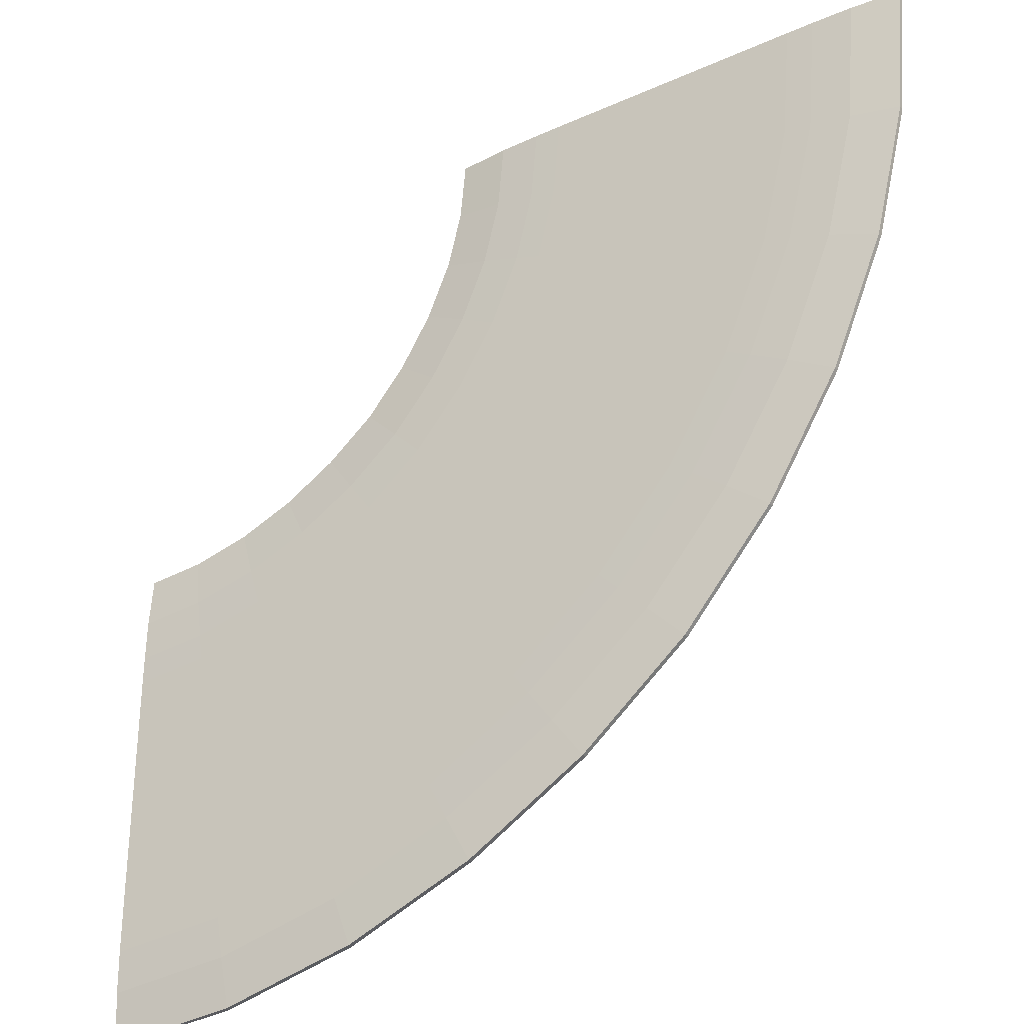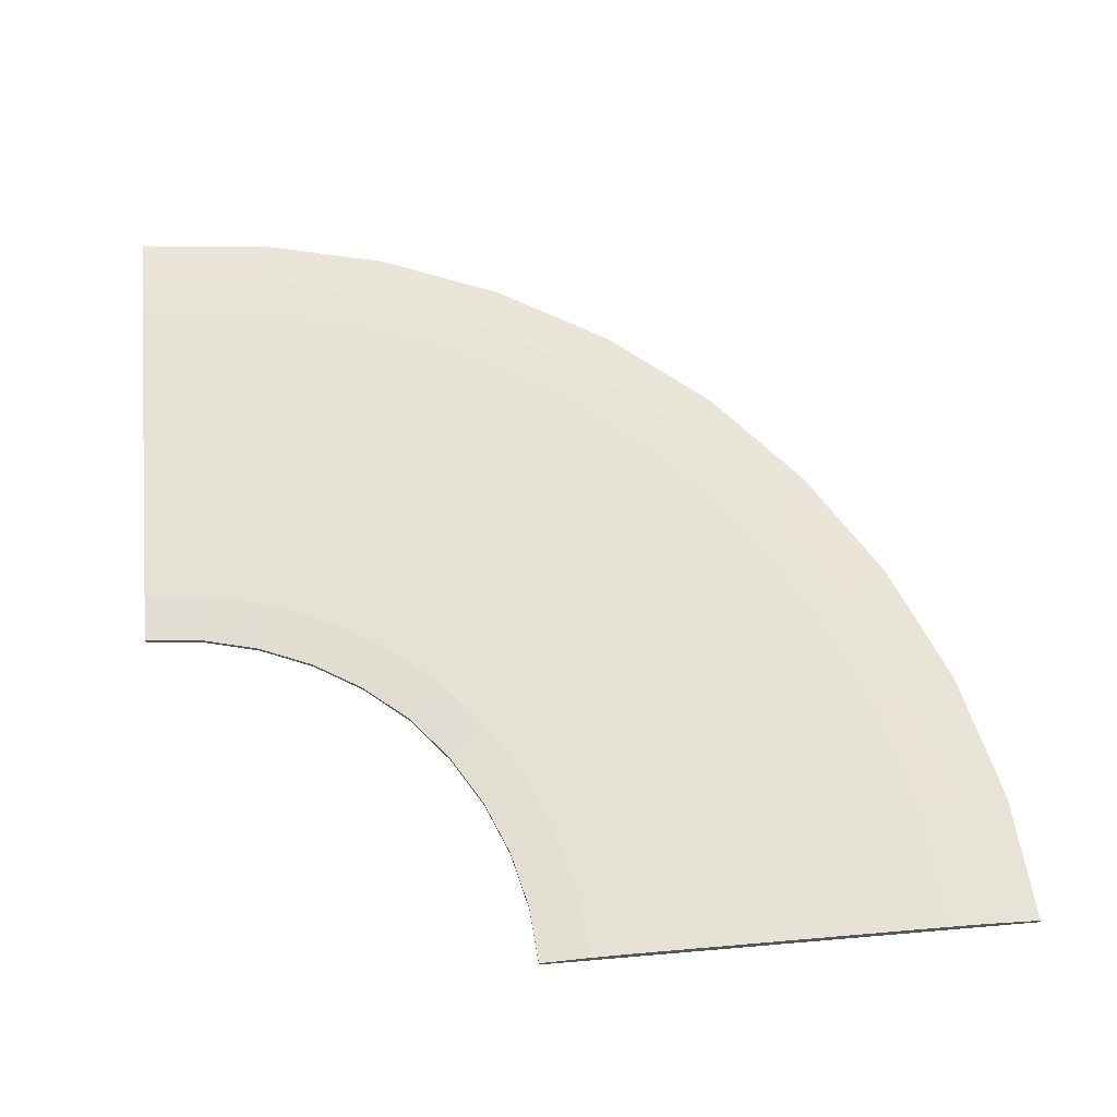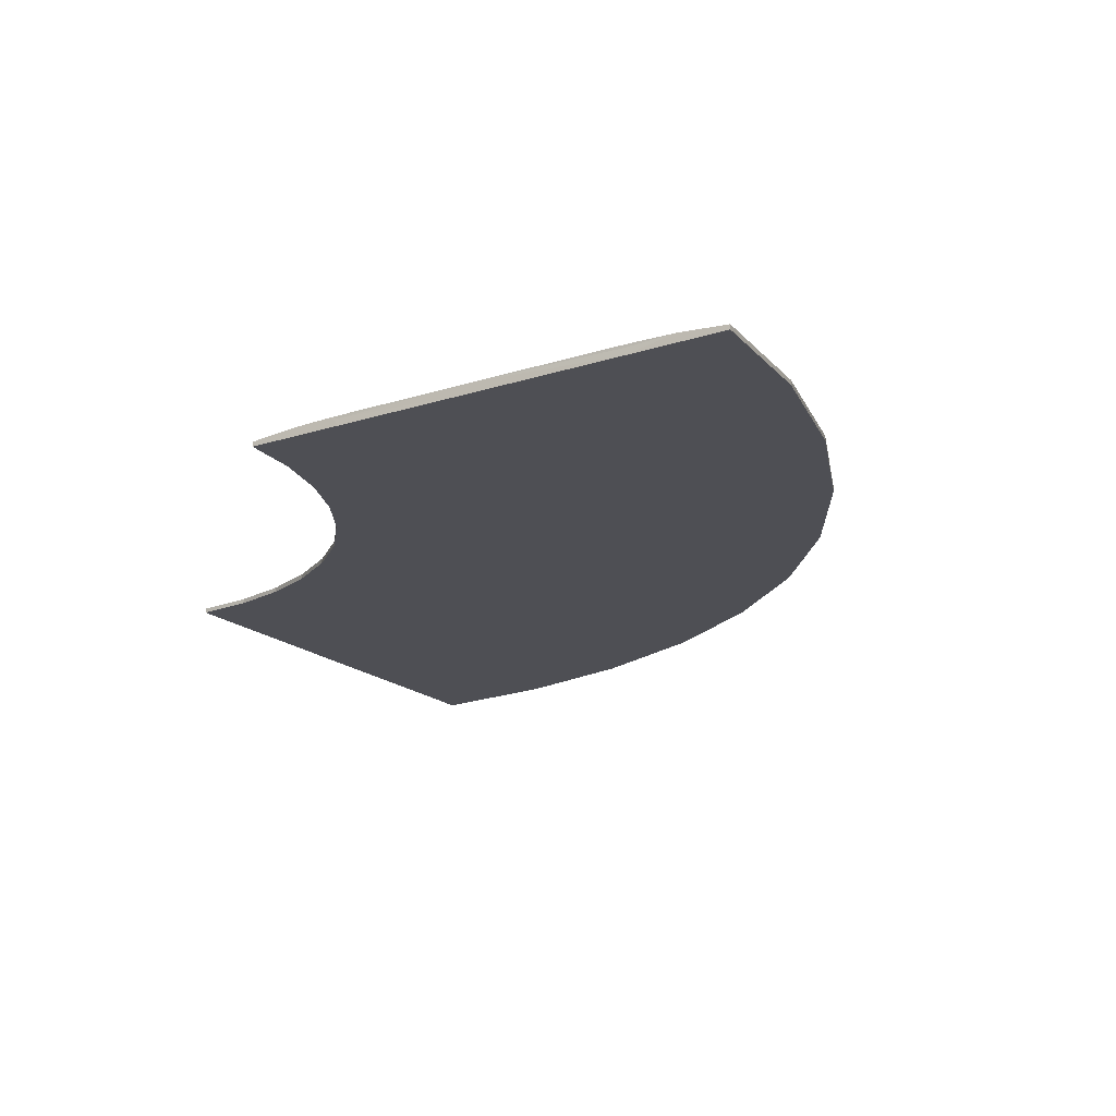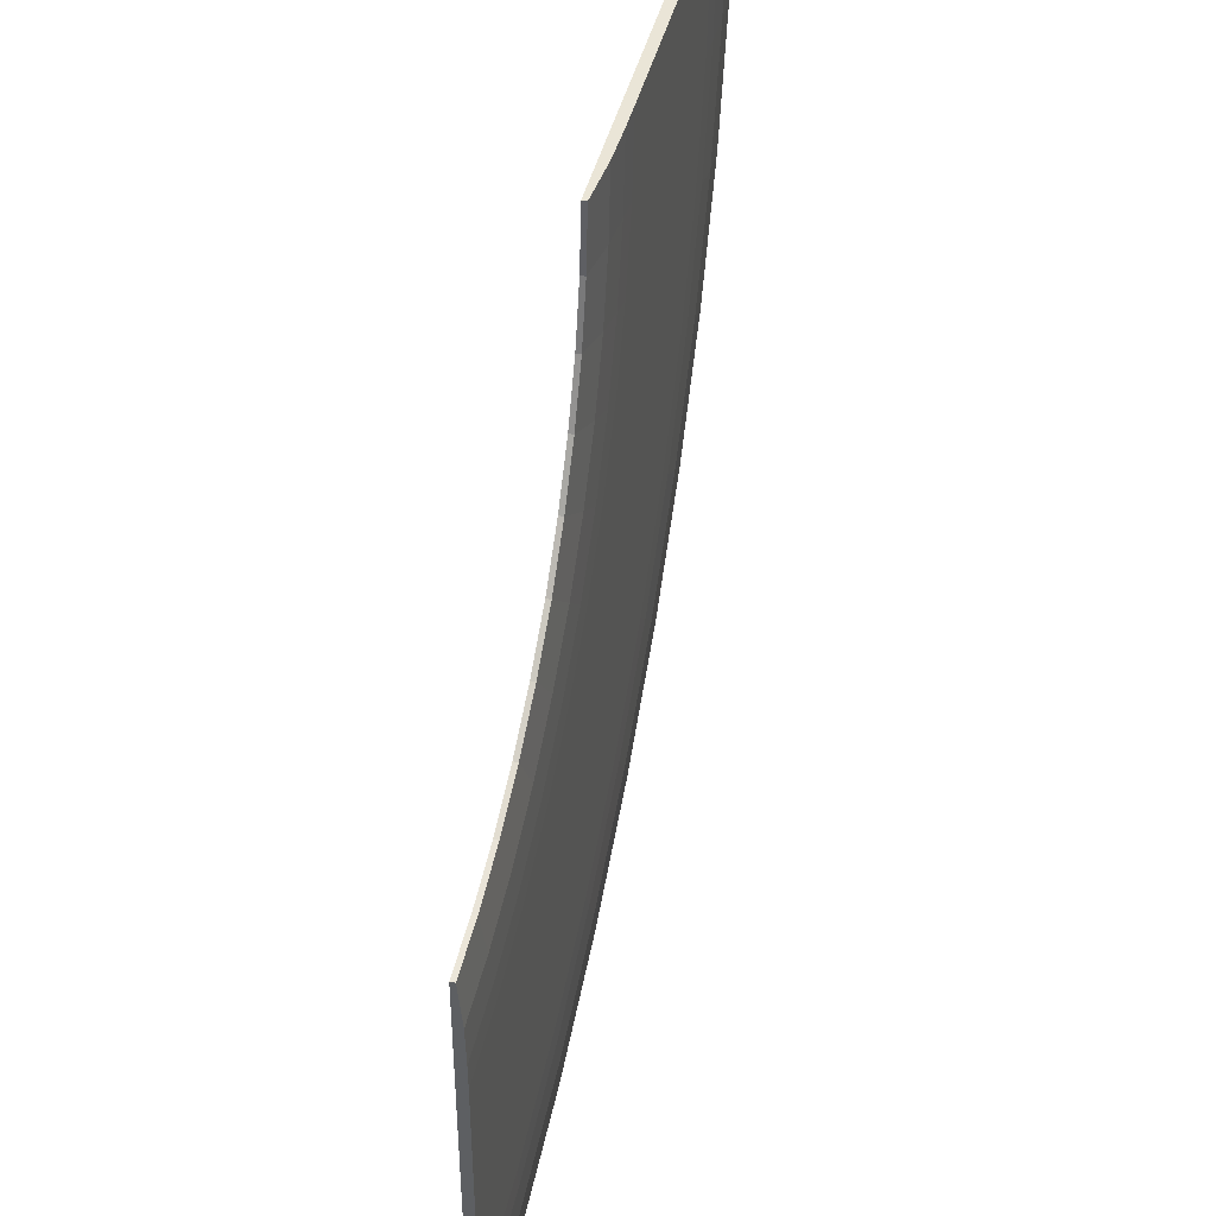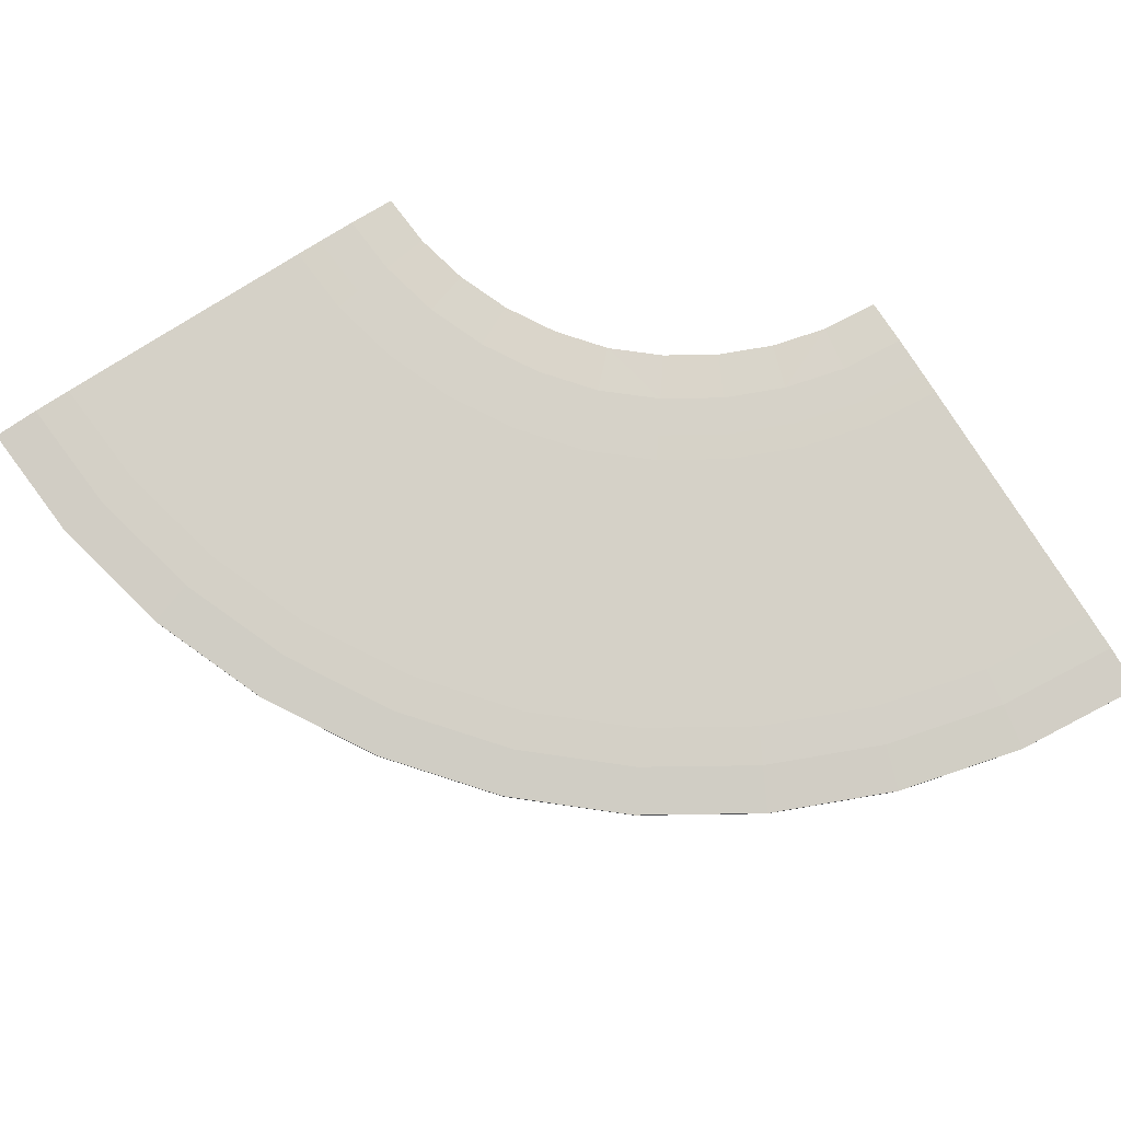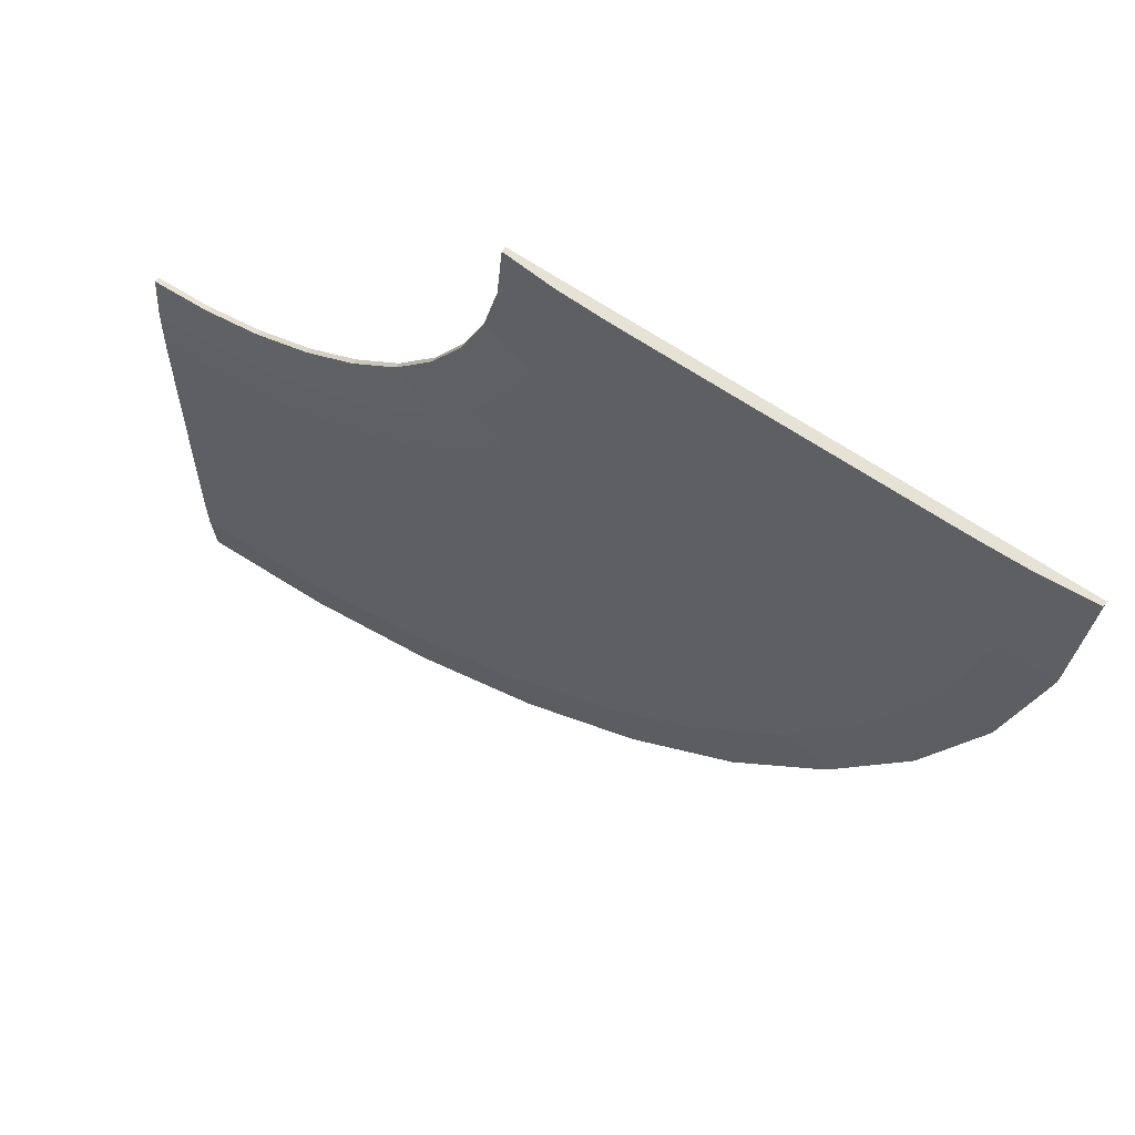
<metadata>
{"format":"obj","ext":"obj","renderer":"f3d","projection":"perspective","resolution":1024,"background":"white","views":[{"elev":-31.4,"azim":-147.5,"up":"+Z"},{"elev":63.5,"azim":85.0,"up":"+Y"},{"elev":-18.3,"azim":122.0,"up":"+Y"},{"elev":44.0,"azim":103.6,"up":"+Z"},{"elev":78.9,"azim":-122.3,"up":"+Y"},{"elev":63.3,"azim":-145.2,"up":"+Z"}]}
</metadata>
<code>
o 90deg_noSide
v 12.68 0.1 -12.68
v 12.68 -0.1 -12.68
v 12.68 -0.1 -9.677
v 12.68 -0.1 -7.677
v 4 0.07743 -1e-06
v 12.68 0.07743 -8.677
v 12.68 -0.1 -8.677
v 12.68 -0.004114 -7.677
v 2.627 0.1 -1e-06
v 3 0.04122 -1e-06
v 12.68 0.1 -10.05
v 12.68 0.09603 -9.501
v 12.67 0.04122 -9.677
v 12.68 -0.1 -15.68
v 12.68 -0.1 -17.68
v 12.68 0.07743 -16.68
v 12.68 -0.1 -16.68
v -4 -0.1 1e-06
v -5 -0.004114 1e-06
v 12.68 -0.004114 -17.68
v -3 0.04122 1e-06
v 12.68 0.1 -15.3
v 12.68 0.09603 -15.85
v 12.67 0.04122 -15.68
v 10.78 0.1 -12.53
v 8.842 0.1 -12.06
v 6.995 0.1 -11.3
v 5.286 0.1 -10.27
v 3.751 0.1 -8.996
v 2.458 0.1 -7.474
v 1.417 0.1 -5.771
v 0.6475 0.1 -3.929
v 0.1711 0.1 -1.991
v 0 0.1 0
v 10.78 -0.1 -12.53
v 8.842 -0.1 -12.06
v 6.995 -0.1 -11.3
v 5.286 -0.1 -10.27
v 3.751 -0.1 -8.996
v 2.458 -0.1 -7.474
v 1.417 -0.1 -5.771
v 0.6475 -0.1 -3.929
v 0.1711 -0.1 -1.991
v 0 -0.1 0
v 4 -0.1 -1e-06
v 4.122 -0.1 -1.368
v 4.45 -0.1 -2.689
v 4.976 -0.1 -3.945
v 5.686 -0.1 -5.11
v 6.568 -0.1 -6.157
v 7.624 -0.1 -7.029
v 8.793 -0.1 -7.732
v 10.05 -0.1 -8.249
v 11.38 -0.1 -8.57
v 4.122 0.07743 -1.368
v 4.45 0.07743 -2.689
v 4.976 0.07743 -3.945
v 5.686 0.07743 -5.11
v 6.568 0.07743 -6.157
v 7.624 0.07743 -7.029
v 8.793 0.07743 -7.732
v 10.05 0.07743 -8.249
v 11.38 0.07743 -8.57
v 11.23 -0.1 -9.559
v 9.749 -0.1 -9.202
v 8.344 -0.1 -8.625
v 7.039 -0.1 -7.84
v 5.864 -0.1 -6.866
v 4.879 -0.1 -5.701
v 4.086 -0.1 -4.401
v 3.5 -0.1 -2.999
v 3.135 -0.1 -1.523
v 3 -0.1 -1e-06
v 11.52 -0.1 -7.581
v 10.35 -0.1 -7.296
v 9.242 -0.1 -6.838
v 8.208 -0.1 -6.217
v 7.273 -0.1 -5.447
v 6.492 -0.1 -4.52
v 5.865 -0.1 -3.488
v 5.401 -0.1 -2.379
v 5.11 -0.1 -1.212
v 5 -0.1 -1e-06
v 11.52 -0.004113 -7.581
v 10.35 -0.004114 -7.296
v 9.242 -0.004114 -6.838
v 8.208 -0.004114 -6.217
v 7.273 -0.004114 -5.447
v 6.492 -0.004114 -4.52
v 5.865 -0.004114 -3.488
v 5.401 -0.004113 -2.379
v 5.11 -0.004114 -1.212
v 5 -0.004114 -1e-06
v 11.17 0.1 -9.927
v 9.636 0.1 -9.558
v 8.176 0.1 -8.958
v 6.821 0.1 -8.142
v 5.602 0.1 -7.131
v 4.578 0.1 -5.921
v 3.754 0.1 -4.571
v 3.145 0.1 -3.115
v 2.766 0.1 -1.581
v 3.176 0.09603 -1e-06
v 3.308 0.09603 -1.496
v 3.667 0.09603 -2.945
v 4.242 0.09603 -4.321
v 5.021 0.09603 -5.597
v 5.988 0.09603 -6.741
v 7.142 0.09603 -7.697
v 8.423 0.09603 -8.468
v 9.802 0.09603 -9.035
v 11.25 0.09603 -9.385
v -3.78 -0.1 -2.613
v -3.155 -0.1 -5.169
v -2.142 -0.1 -7.597
v -0.7689 -0.1 -9.837
v 0.9338 -0.1 -11.84
v 2.948 -0.1 -13.52
v 5.197 -0.1 -14.88
v 7.632 -0.1 -15.87
v 10.19 -0.1 -16.48
v -4 0.07743 1e-06
v -3.78 0.07743 -2.613
v -3.155 0.07743 -5.169
v -2.142 0.07743 -7.597
v -0.7689 0.07743 -9.837
v 0.9338 0.07743 -11.84
v 2.948 0.07743 -13.52
v 5.197 0.07743 -14.88
v 7.632 0.07743 -15.87
v 10.19 0.07743 -16.48
v 10.34 -0.1 -15.49
v 7.934 -0.1 -14.92
v 5.647 -0.1 -13.98
v 3.532 -0.1 -12.71
v 1.638 -0.1 -11.13
v 0.0379 -0.1 -9.246
v -1.252 -0.1 -7.14
v -2.205 -0.1 -4.859
v -2.792 -0.1 -2.458
v -3 -0.1 1e-06
v 10.04 -0.1 -17.47
v 7.33 -0.1 -16.83
v 4.748 -0.1 -15.77
v 2.363 -0.1 -14.33
v 0.2294 -0.1 -12.55
v -1.576 -0.1 -10.43
v -3.032 -0.1 -8.053
v -4.106 -0.1 -5.479
v -4.768 -0.1 -2.769
v -5 -0.1 1e-06
v 10.04 -0.004114 -17.47
v 7.33 -0.004114 -16.83
v 4.748 -0.004114 -15.77
v 2.363 -0.004114 -14.33
v 0.2294 -0.004114 -12.55
v -1.576 -0.004114 -10.43
v -3.032 -0.004113 -8.053
v -4.106 -0.004114 -5.479
v -4.768 -0.004114 -2.769
v 10.4 0.1 -15.12
v 8.047 0.1 -14.57
v 5.814 0.1 -13.65
v 3.75 0.1 -12.41
v 1.901 0.1 -10.86
v 0.3385 0.1 -9.026
v -0.921 0.1 -6.97
v -1.85 0.1 -4.744
v -2.424 0.1 -2.4
v -2.627 0.1 1e-06
v -3.176 0.09603 1e-06
v -2.966 0.09603 -2.485
v -2.372 0.09603 -4.914
v -1.409 0.09603 -7.221
v -0.1041 0.09603 -9.35
v 1.514 0.09603 -11.25
v 3.43 0.09603 -12.85
v 5.568 0.09603 -14.14
v 7.881 0.09603 -15.09
v 10.31 0.09603 -15.67
f 3 12 6
f 5 10 73
f 44 10 9
f 7 8 4
f 93 45 83
f 13 2 1
f 103 9 10
f 11 12 13
f 16 24 14
f 141 171 122
f 170 141 44
f 20 17 15
f 18 19 151
f 1 14 24
f 171 21 170
f 22 24 23
f 1 161 25
f 20 142 152
f 16 152 131
f 23 131 180
f 132 2 35
f 121 14 132
f 142 17 121
f 11 25 94
f 4 84 74
f 8 63 84
f 6 112 63
f 35 3 64
f 64 7 54
f 54 4 74
f 46 83 45
f 47 82 46
f 48 81 47
f 48 79 80
f 49 78 79
f 51 78 50
f 52 77 51
f 52 75 76
f 53 74 75
f 72 45 73
f 71 46 72
f 70 47 71
f 70 49 48
f 69 50 49
f 67 50 68
f 66 51 67
f 66 53 52
f 65 54 53
f 43 73 44
f 42 72 43
f 41 71 42
f 41 69 70
f 40 68 69
f 38 68 39
f 37 67 38
f 37 65 66
f 36 64 65
f 5 104 103
f 55 105 104
f 56 106 105
f 58 106 57
f 59 107 58
f 59 109 108
f 60 110 109
f 62 110 61
f 63 111 62
f 93 55 5
f 92 56 55
f 91 57 56
f 89 57 90
f 88 58 89
f 88 60 59
f 87 61 60
f 85 61 86
f 84 62 85
f 82 93 83
f 81 92 82
f 80 91 81
f 80 89 90
f 78 89 79
f 77 88 78
f 76 87 77
f 75 86 76
f 74 85 75
f 94 12 11
f 95 112 94
f 96 111 95
f 96 109 110
f 97 108 109
f 99 108 98
f 100 107 99
f 100 105 106
f 101 104 105
f 102 103 104
f 9 33 34
f 102 32 33
f 101 31 32
f 99 31 100
f 98 30 99
f 98 28 29
f 97 27 28
f 95 27 96
f 94 26 95
f 150 18 151
f 149 113 150
f 148 114 149
f 148 116 115
f 147 117 116
f 145 117 146
f 144 118 145
f 144 120 119
f 143 121 120
f 113 141 18
f 114 140 113
f 115 139 114
f 115 137 138
f 116 136 137
f 118 136 117
f 119 135 118
f 119 133 134
f 120 132 133
f 140 44 141
f 139 43 140
f 138 42 139
f 138 40 41
f 137 39 40
f 135 39 136
f 134 38 135
f 134 36 37
f 133 35 36
f 171 123 122
f 172 124 123
f 173 125 124
f 175 125 174
f 176 126 175
f 176 128 127
f 177 129 128
f 179 129 178
f 180 130 179
f 122 160 19
f 123 159 160
f 124 158 159
f 126 158 125
f 127 157 126
f 127 155 156
f 128 154 155
f 130 154 129
f 131 153 130
f 160 151 19
f 159 150 160
f 158 149 159
f 157 148 158
f 156 147 157
f 155 146 156
f 154 145 155
f 153 144 154
f 152 143 153
f 180 22 23
f 179 161 180
f 178 162 179
f 178 164 163
f 177 165 164
f 175 165 176
f 174 166 175
f 174 168 167
f 173 169 168
f 172 170 169
f 34 169 170
f 33 168 169
f 32 167 168
f 30 167 31
f 29 166 30
f 29 164 165
f 28 163 164
f 26 163 27
f 25 162 26
f 6 7 3
f 3 13 12
f 73 45 5
f 5 103 10
f 9 34 44
f 44 73 10
f 7 6 8
f 93 5 45
f 1 11 13
f 13 3 2
f 14 17 16
f 16 23 24
f 122 18 141
f 141 21 171
f 44 34 170
f 170 21 141
f 20 16 17
f 18 122 19
f 24 22 1
f 1 2 14
f 1 22 161
f 20 15 142
f 16 20 152
f 23 16 131
f 132 14 2
f 121 17 14
f 142 15 17
f 11 1 25
f 4 8 84
f 8 6 63
f 6 12 112
f 35 2 3
f 64 3 7
f 54 7 4
f 46 82 83
f 47 81 82
f 48 80 81
f 48 49 79
f 49 50 78
f 51 77 78
f 52 76 77
f 52 53 75
f 53 54 74
f 72 46 45
f 71 47 46
f 70 48 47
f 70 69 49
f 69 68 50
f 67 51 50
f 66 52 51
f 66 65 53
f 65 64 54
f 43 72 73
f 42 71 72
f 41 70 71
f 41 40 69
f 40 39 68
f 38 67 68
f 37 66 67
f 37 36 65
f 36 35 64
f 5 55 104
f 55 56 105
f 56 57 106
f 58 107 106
f 59 108 107
f 59 60 109
f 60 61 110
f 62 111 110
f 63 112 111
f 93 92 55
f 92 91 56
f 91 90 57
f 89 58 57
f 88 59 58
f 88 87 60
f 87 86 61
f 85 62 61
f 84 63 62
f 82 92 93
f 81 91 92
f 80 90 91
f 80 79 89
f 78 88 89
f 77 87 88
f 76 86 87
f 75 85 86
f 74 84 85
f 94 112 12
f 95 111 112
f 96 110 111
f 96 97 109
f 97 98 108
f 99 107 108
f 100 106 107
f 100 101 105
f 101 102 104
f 102 9 103
f 9 102 33
f 102 101 32
f 101 100 31
f 99 30 31
f 98 29 30
f 98 97 28
f 97 96 27
f 95 26 27
f 94 25 26
f 150 113 18
f 149 114 113
f 148 115 114
f 148 147 116
f 147 146 117
f 145 118 117
f 144 119 118
f 144 143 120
f 143 142 121
f 113 140 141
f 114 139 140
f 115 138 139
f 115 116 137
f 116 117 136
f 118 135 136
f 119 134 135
f 119 120 133
f 120 121 132
f 140 43 44
f 139 42 43
f 138 41 42
f 138 137 40
f 137 136 39
f 135 38 39
f 134 37 38
f 134 133 36
f 133 132 35
f 171 172 123
f 172 173 124
f 173 174 125
f 175 126 125
f 176 127 126
f 176 177 128
f 177 178 129
f 179 130 129
f 180 131 130
f 122 123 160
f 123 124 159
f 124 125 158
f 126 157 158
f 127 156 157
f 127 128 155
f 128 129 154
f 130 153 154
f 131 152 153
f 160 150 151
f 159 149 150
f 158 148 149
f 157 147 148
f 156 146 147
f 155 145 146
f 154 144 145
f 153 143 144
f 152 142 143
f 180 161 22
f 179 162 161
f 178 163 162
f 178 177 164
f 177 176 165
f 175 166 165
f 174 167 166
f 174 173 168
f 173 172 169
f 172 171 170
f 34 33 169
f 33 32 168
f 32 31 167
f 30 166 167
f 29 165 166
f 29 28 164
f 28 27 163
f 26 162 163
f 25 161 162

</code>
